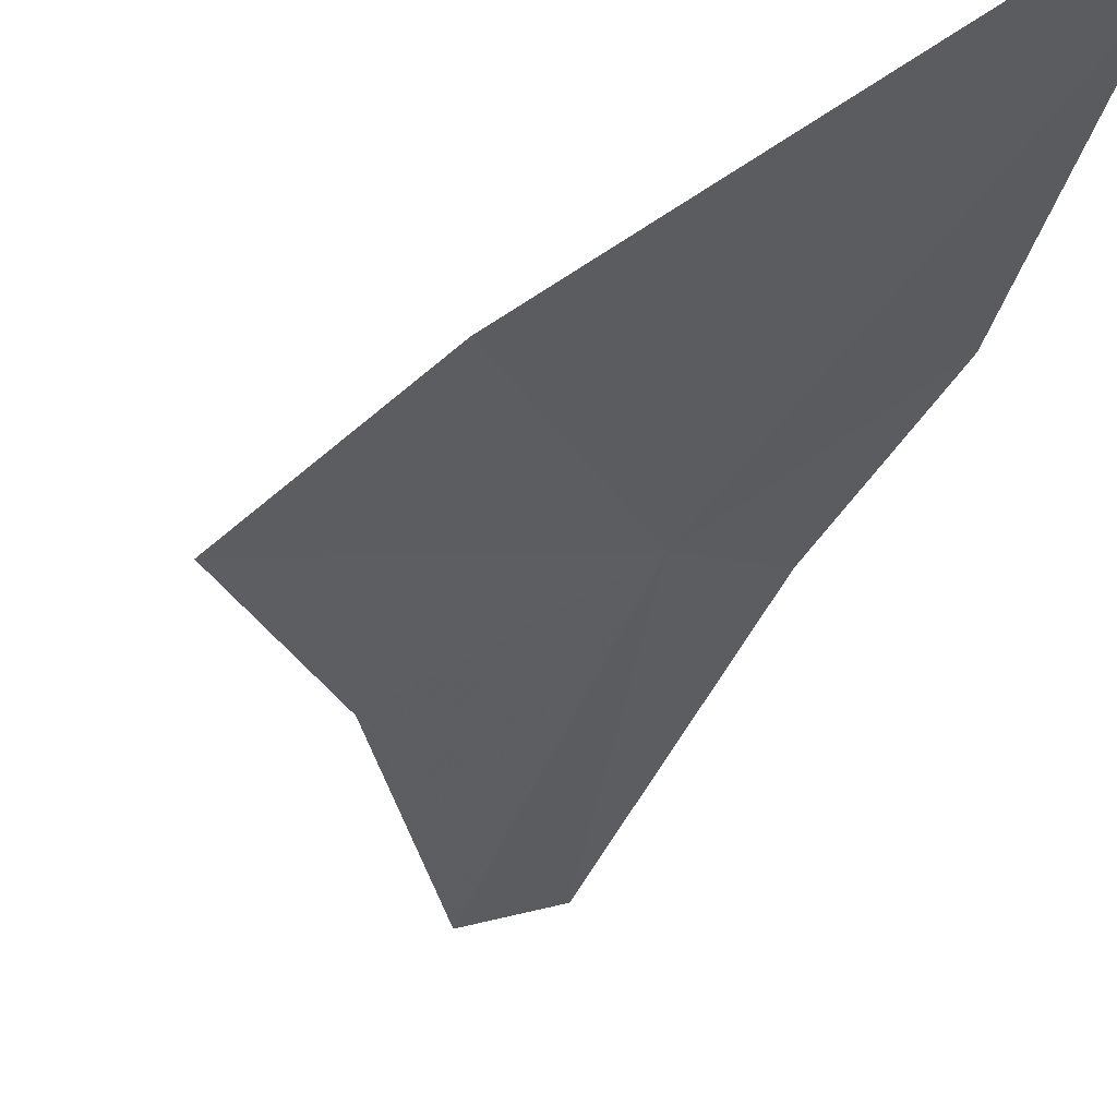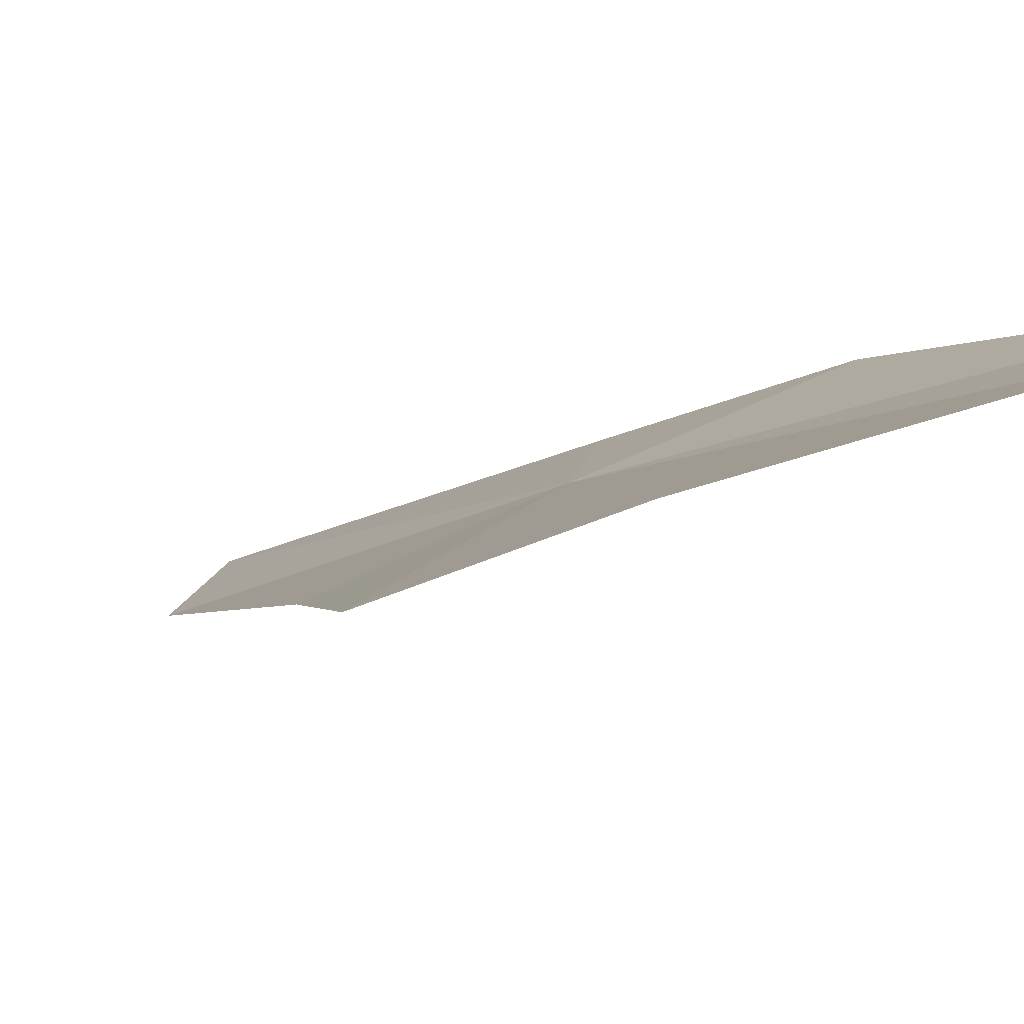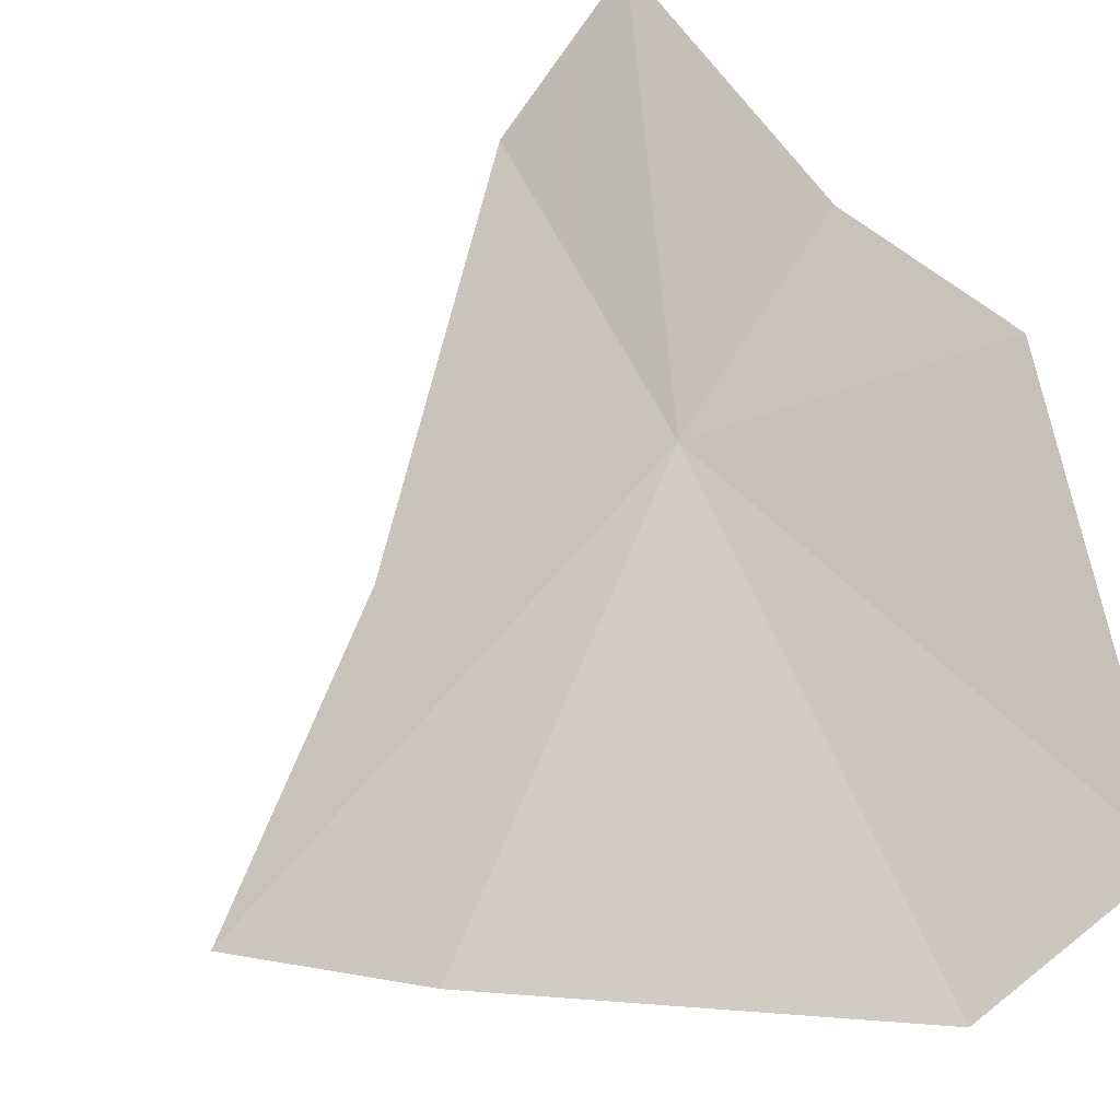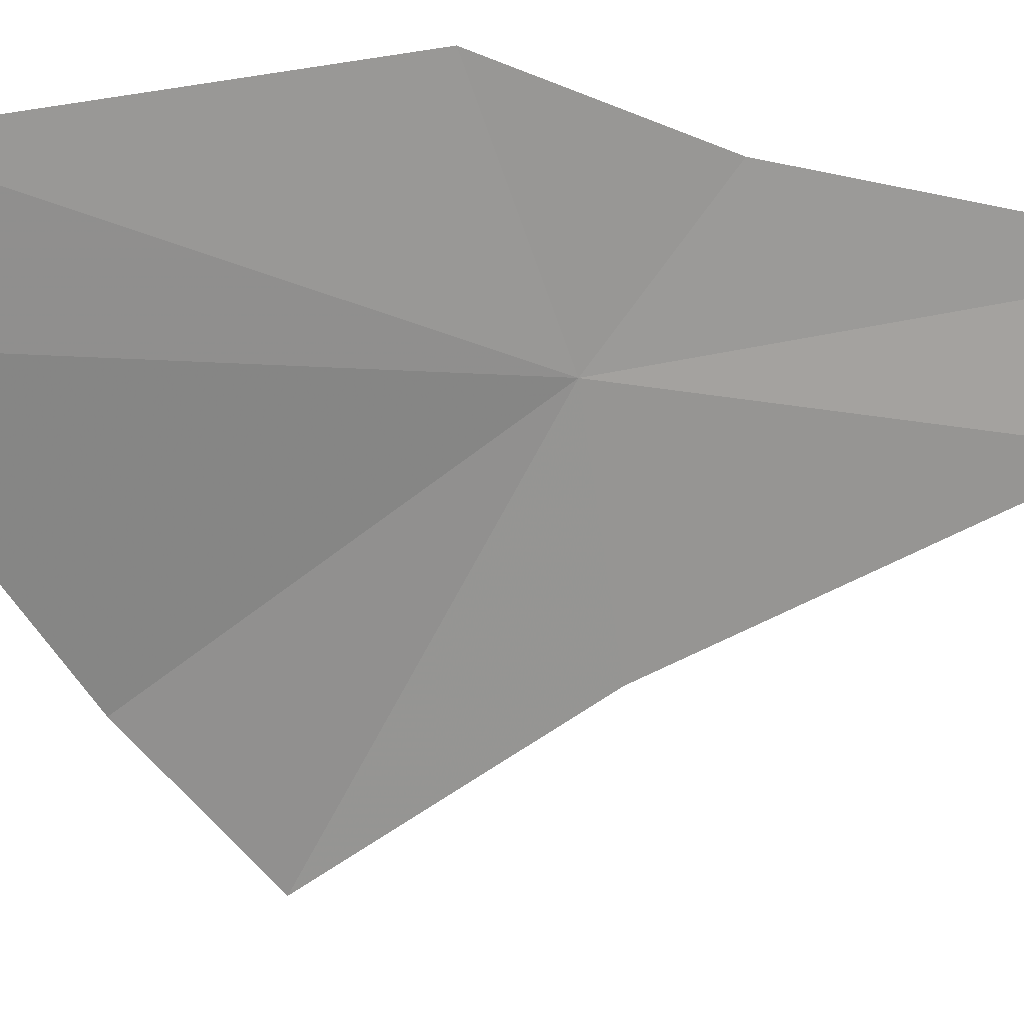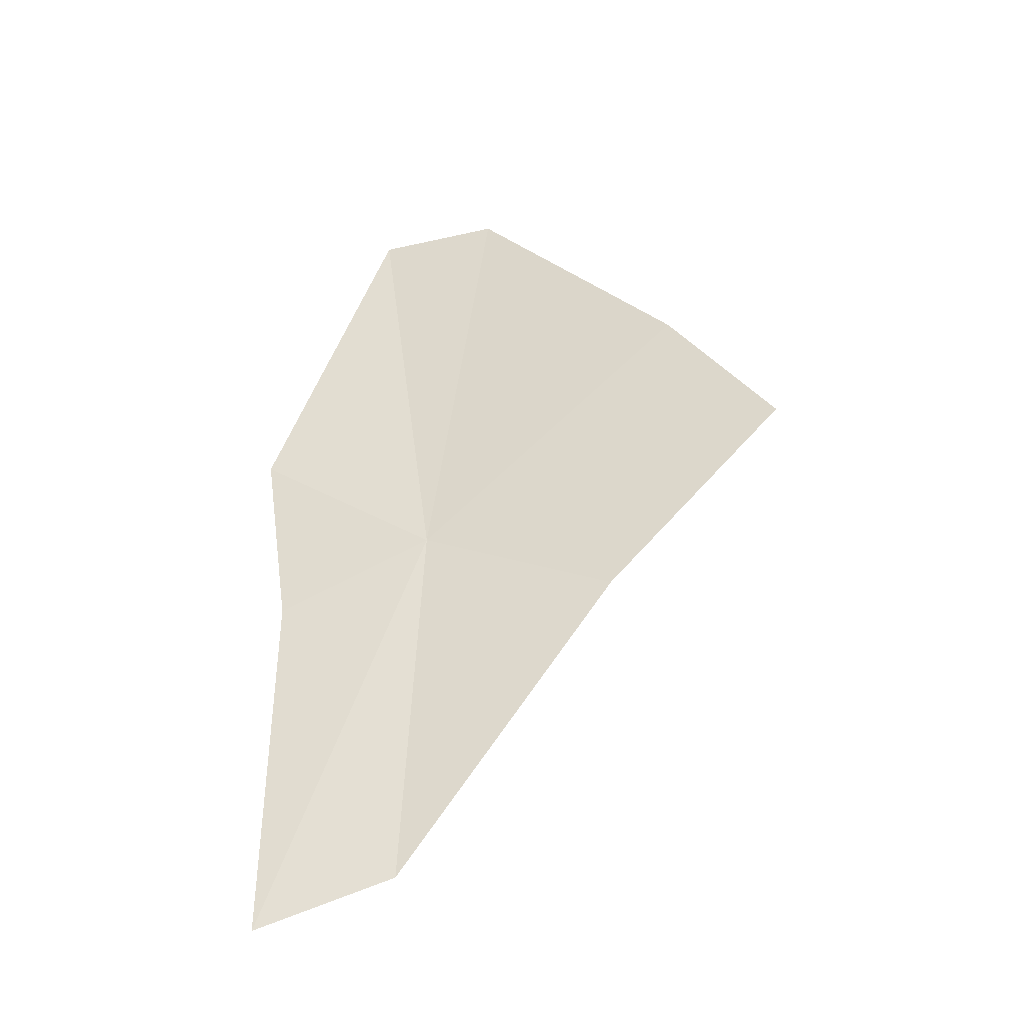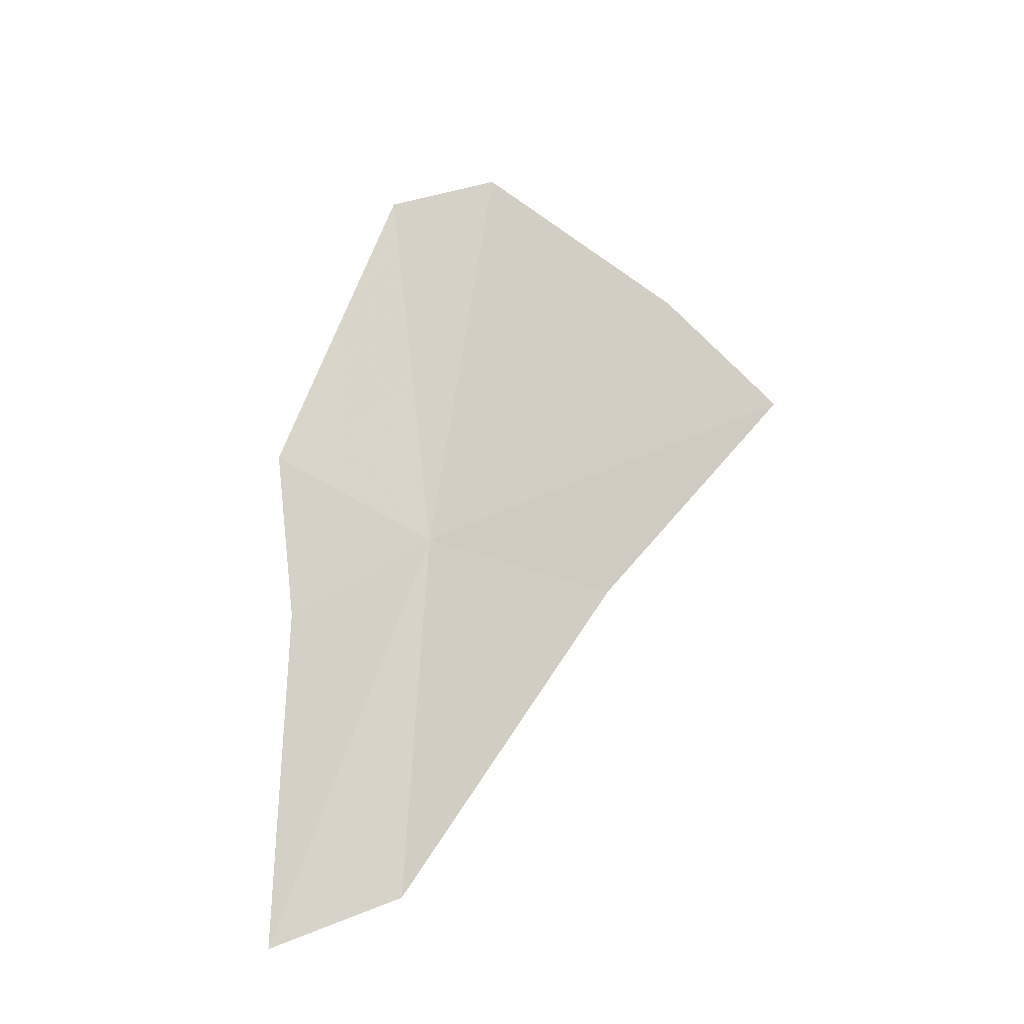
<metadata>
{"format":"obj","ext":"obj","renderer":"f3d","projection":"perspective","resolution":1024,"background":"white","views":[{"elev":-47.7,"azim":-21.3,"up":"+Y"},{"elev":-26.4,"azim":-48.9,"up":"+Y"},{"elev":31.0,"azim":-17.0,"up":"+Y"},{"elev":-32.3,"azim":71.9,"up":"+Y"},{"elev":-32.6,"azim":-127.4,"up":"+Z"},{"elev":-22.4,"azim":-122.6,"up":"+Z"}]}
</metadata>
<code>
v 18.94 -7.566 48.75
v 18.88 -8.088 52.16
v 17.4 -8.81 50.51
v 17.76 -8.426 48.13
v 18.98 -7.405 45.94
v 16.7 -9.234 49.46
v 19.62 -7.536 52.14
v 20.06 -6.761 49.69
v 19.81 -6.82 48.25
v 19.72 -6.713 45.61
f 1 3 2
f 1 5 4
f 1 4 6
f 1 7 8
f 1 9 10
f 1 10 5
f 1 6 3
f 1 8 9
f 1 2 7

</code>
